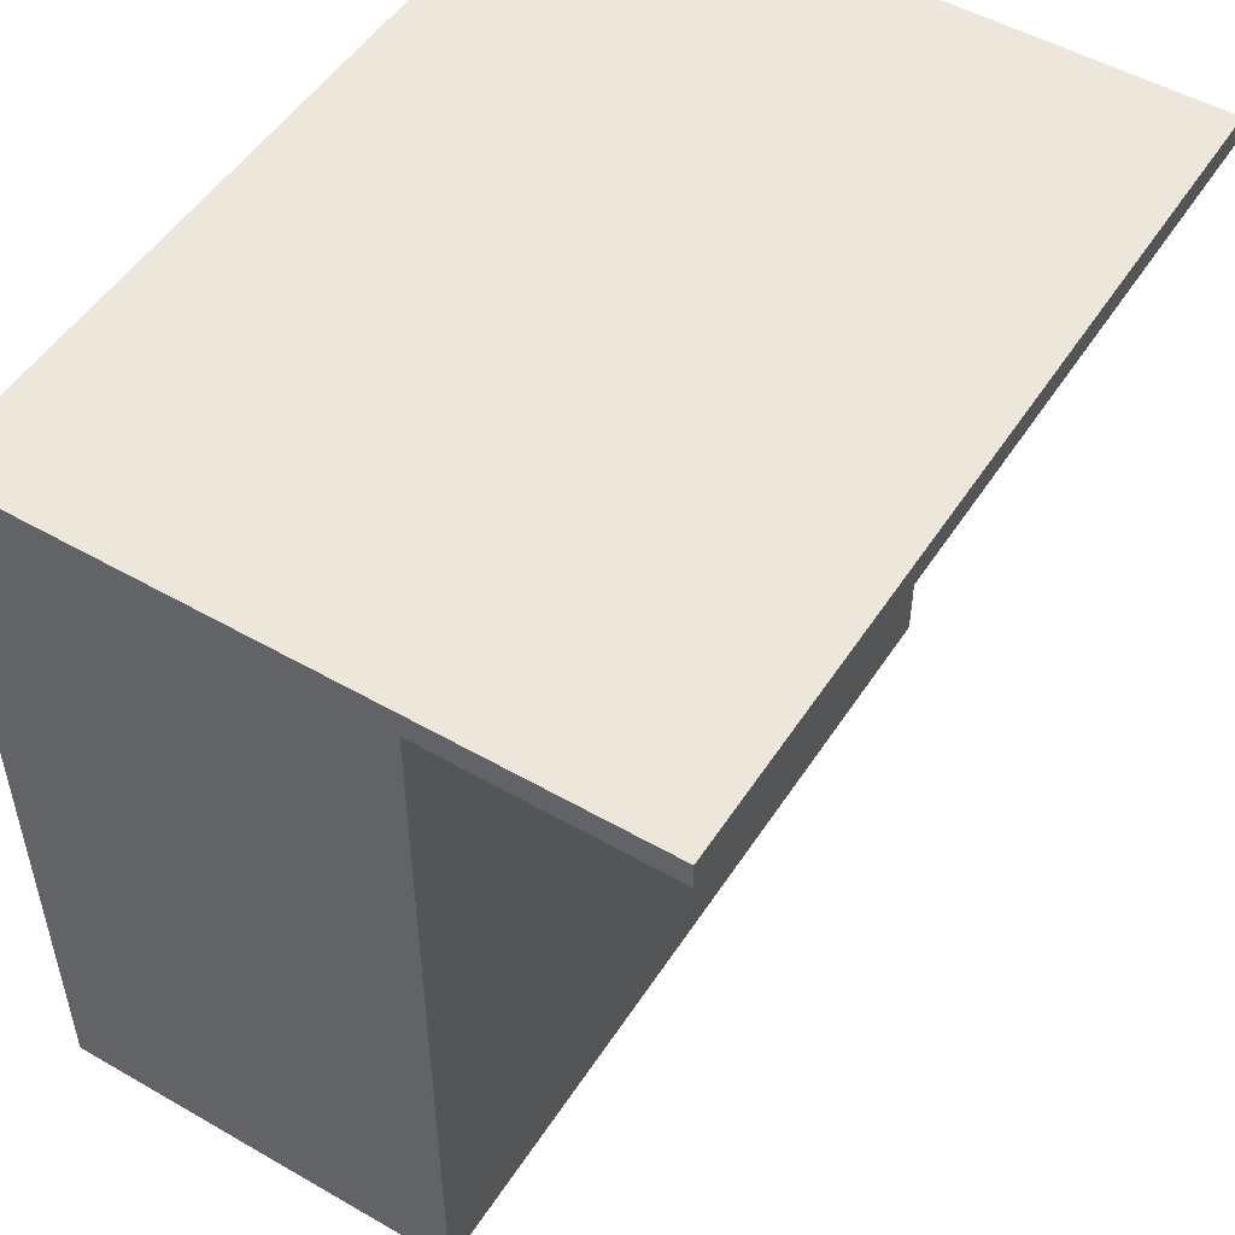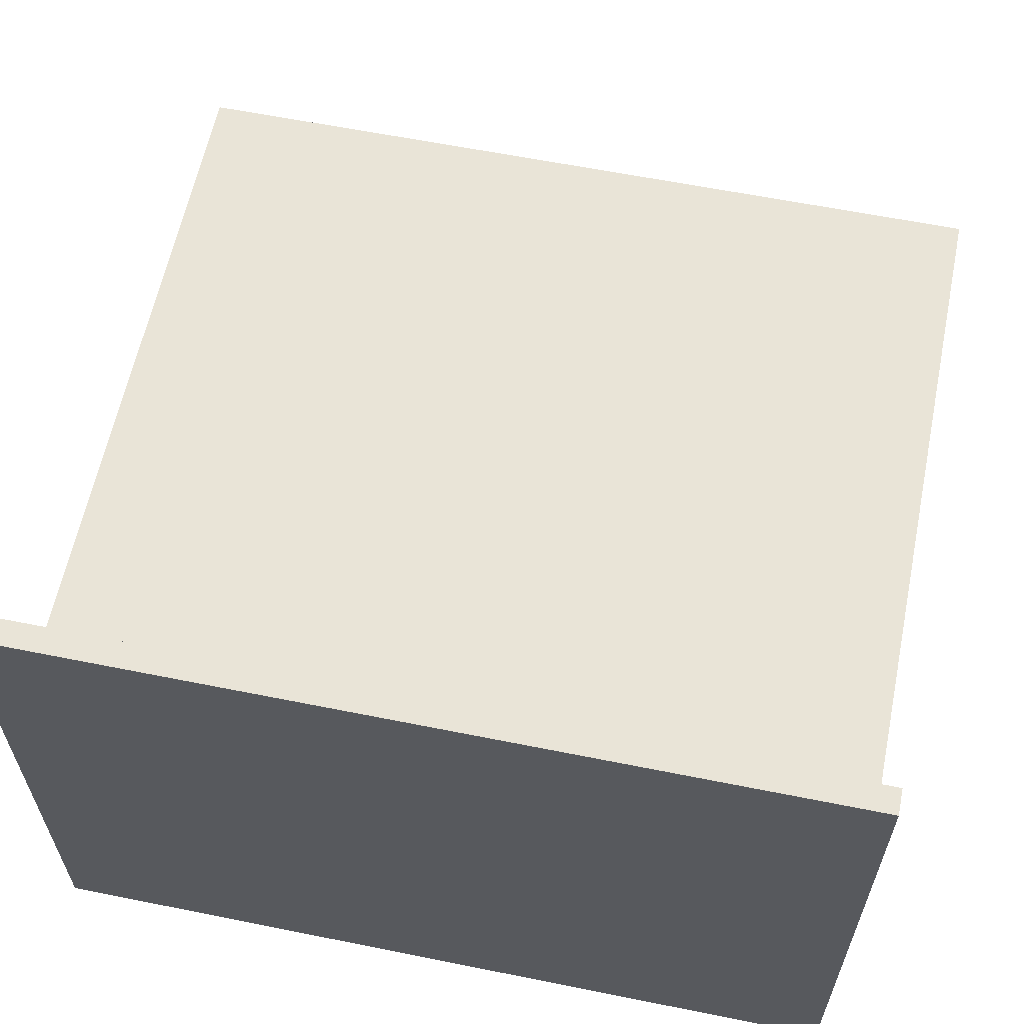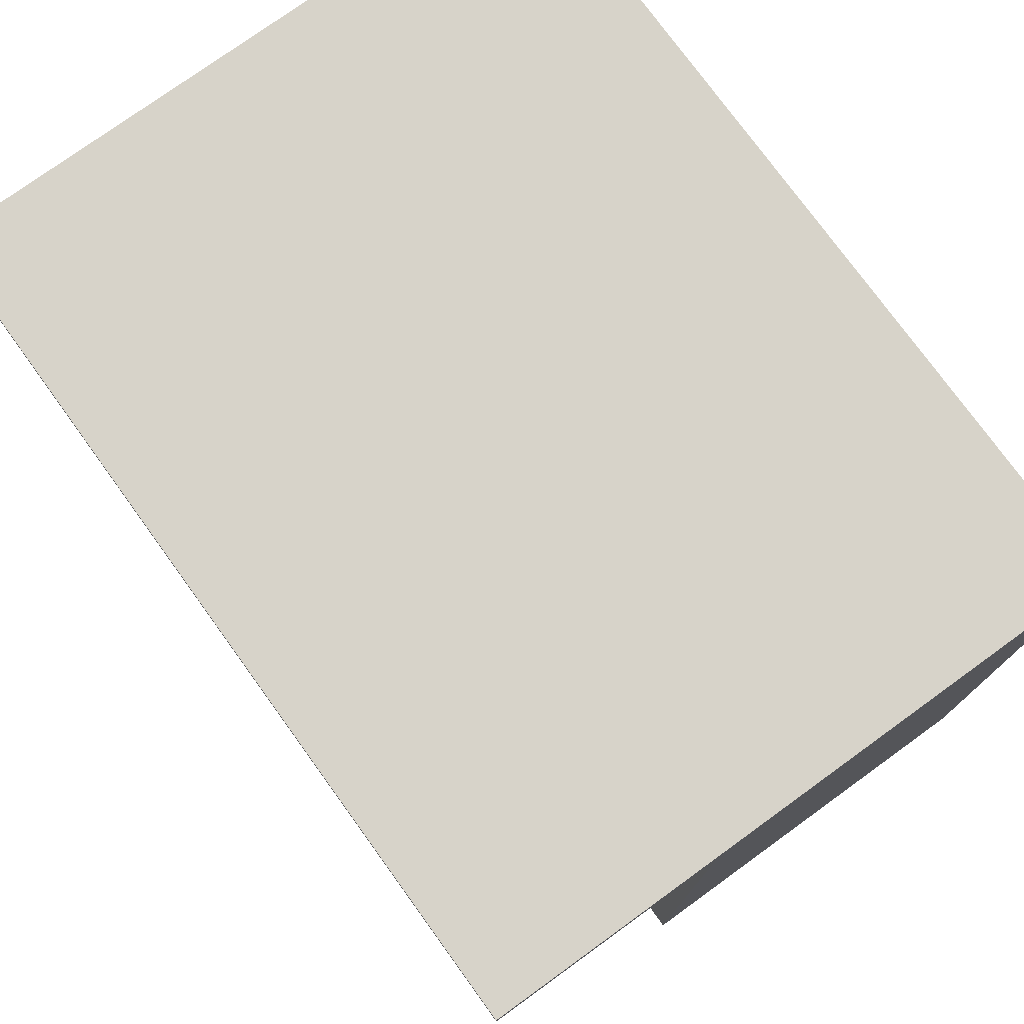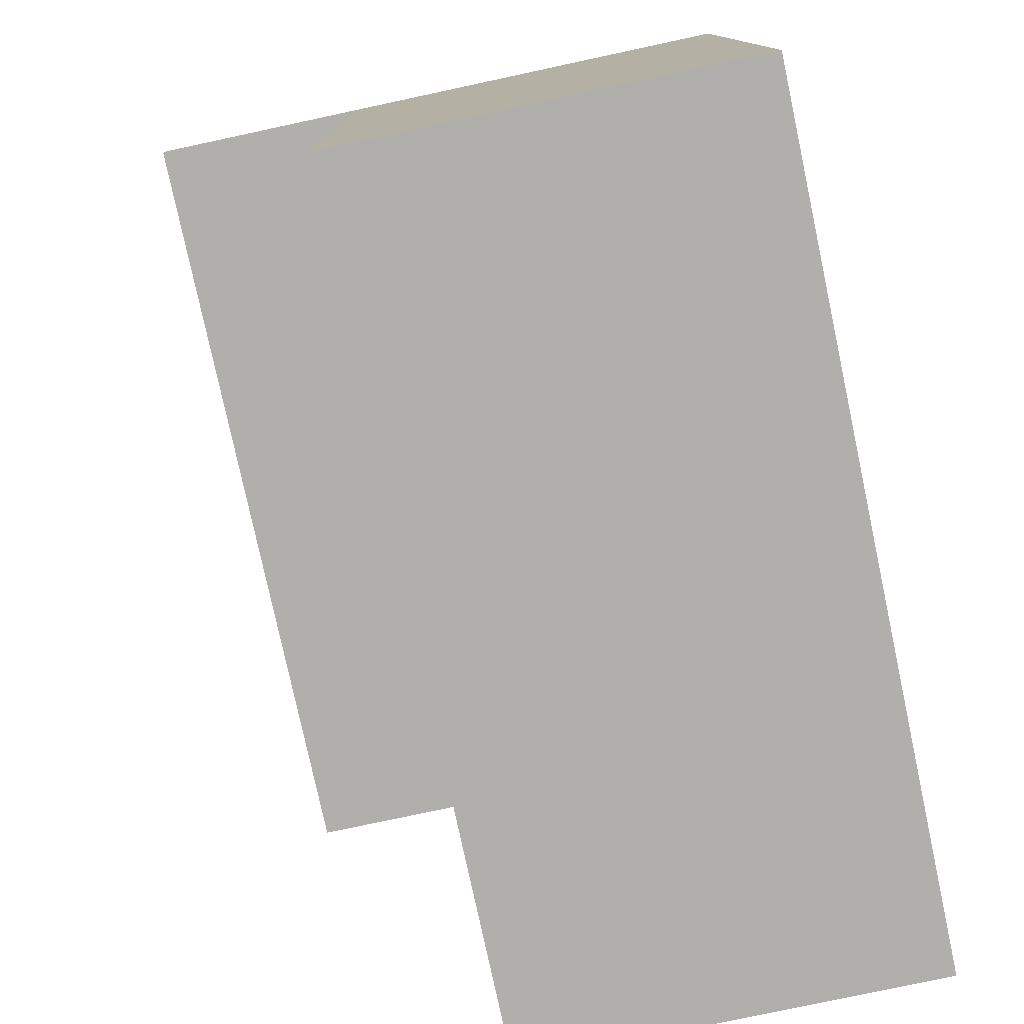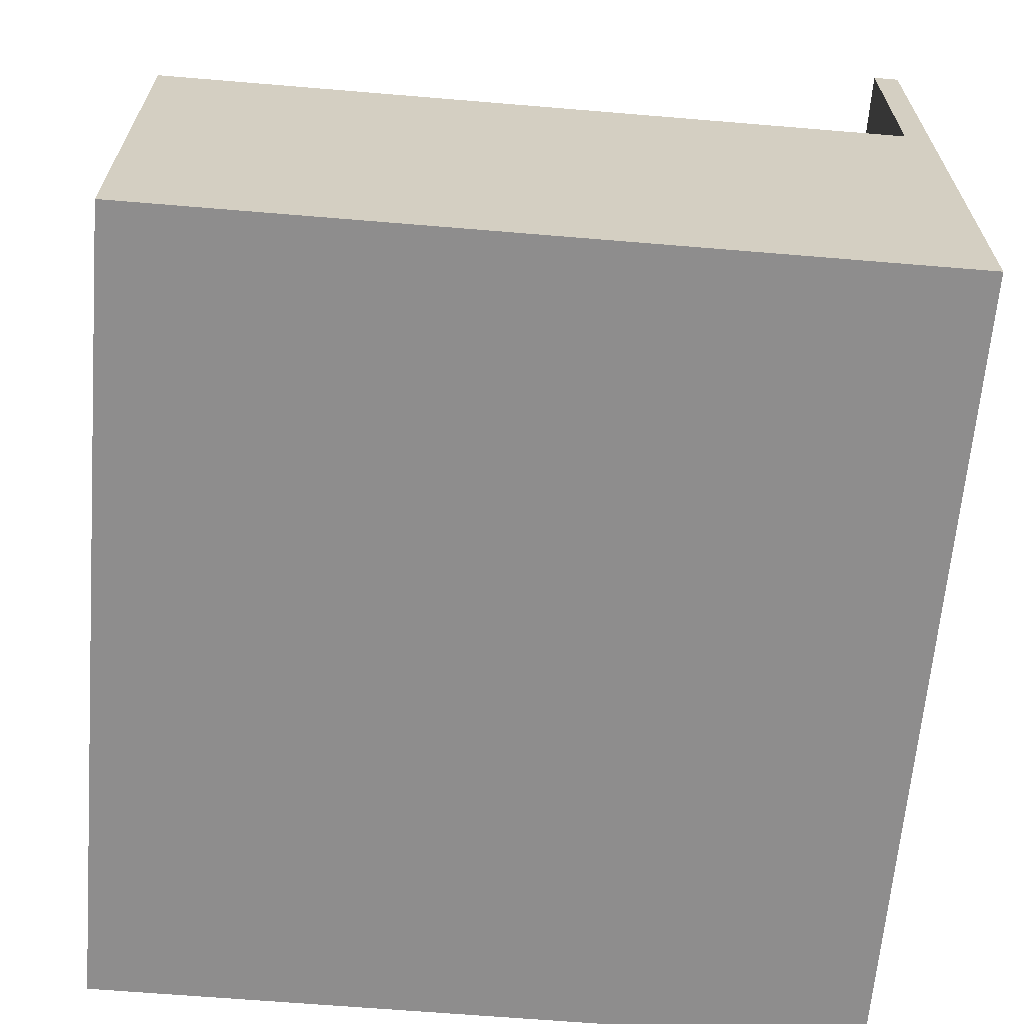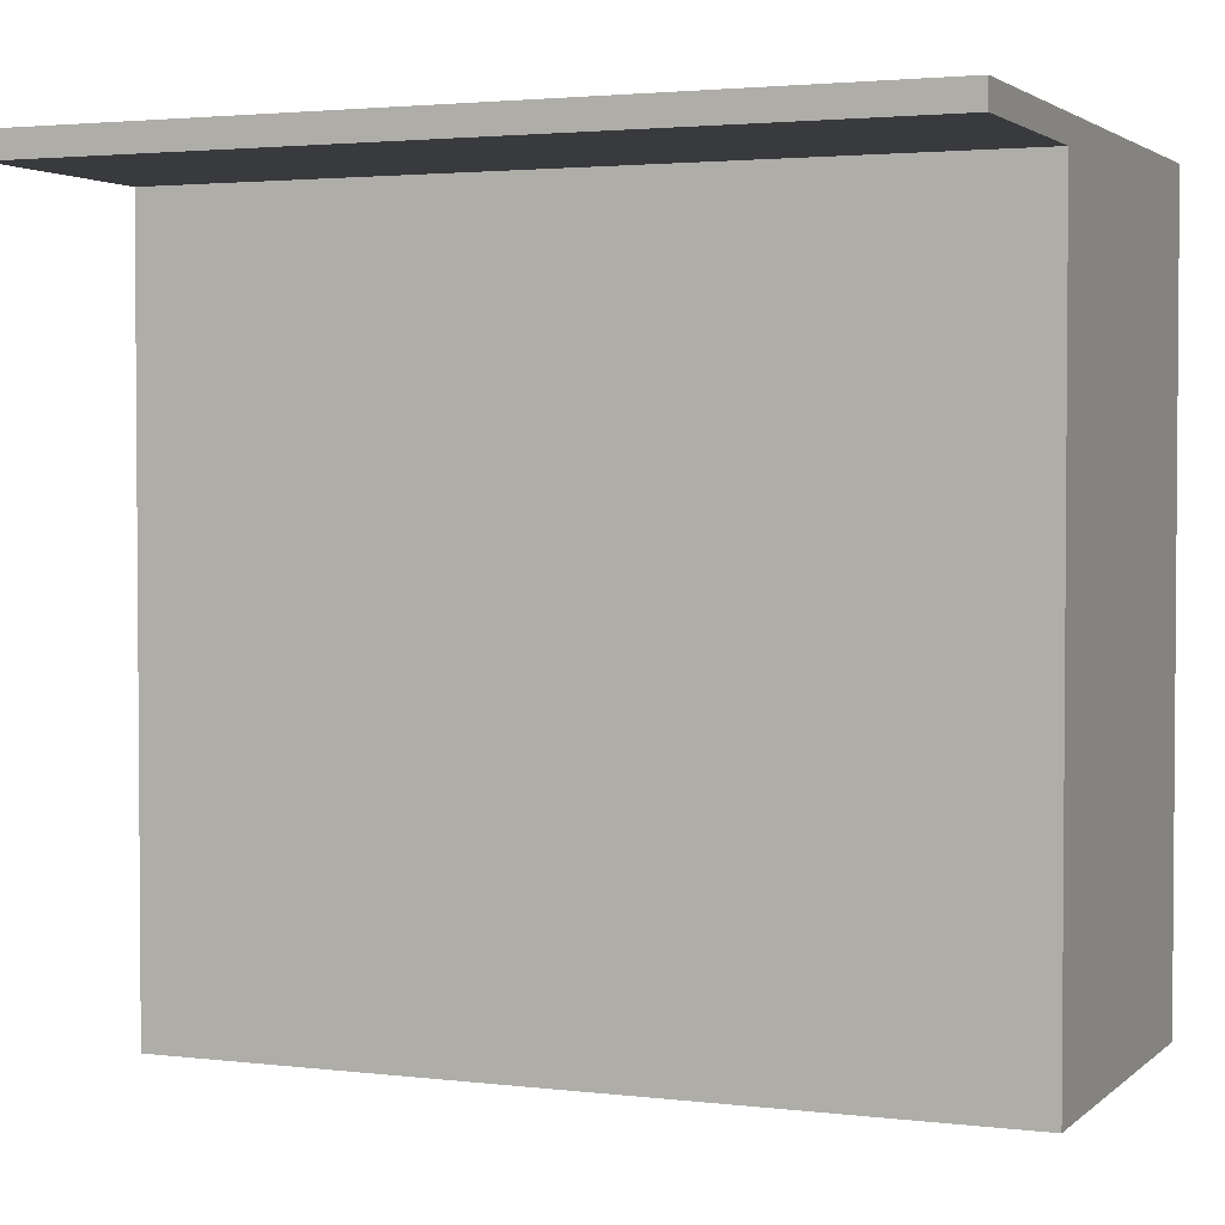
<metadata>
{"format":"obj","ext":"obj","renderer":"f3d","projection":"perspective","resolution":1024,"background":"white","views":[{"elev":51.1,"azim":-58.0,"up":"+Y"},{"elev":61.0,"azim":-168.4,"up":"+Z"},{"elev":76.4,"azim":54.1,"up":"+Y"},{"elev":-78.1,"azim":102.1,"up":"+Y"},{"elev":-64.7,"azim":85.2,"up":"+Z"},{"elev":2.6,"azim":22.7,"up":"+Y"}]}
</metadata>
<code>
o Counter_2_A
v 0.5 0.9181 -0.01226
v 0.5 0.9181 -0.5
v 0.5 0 -0.5
v 0.5 0 -0.01226
v 0.5 0.9181 0.2623
v 0.5 0.949 -0.5
v 0.5 0.949 0.2623
v -0.5 0.9181 -0.01226
v -0.5 0.9181 -0.5
v -0.5 0 -0.5
v -0.5 0 -0.01226
v -0.5 0.9181 0.2623
v -0.5 0.949 -0.5
v -0.5 0.949 0.2623
f 4 11 10 3
f 4 3 2 1
f 6 13 14 7
f 9 13 6 2
f 12 5 7 14
f 5 2 6 7
f 10 9 2 3
f 5 12 9 2
f 11 8 9 10
f 12 14 13 9
f 1 8 11 4

</code>
